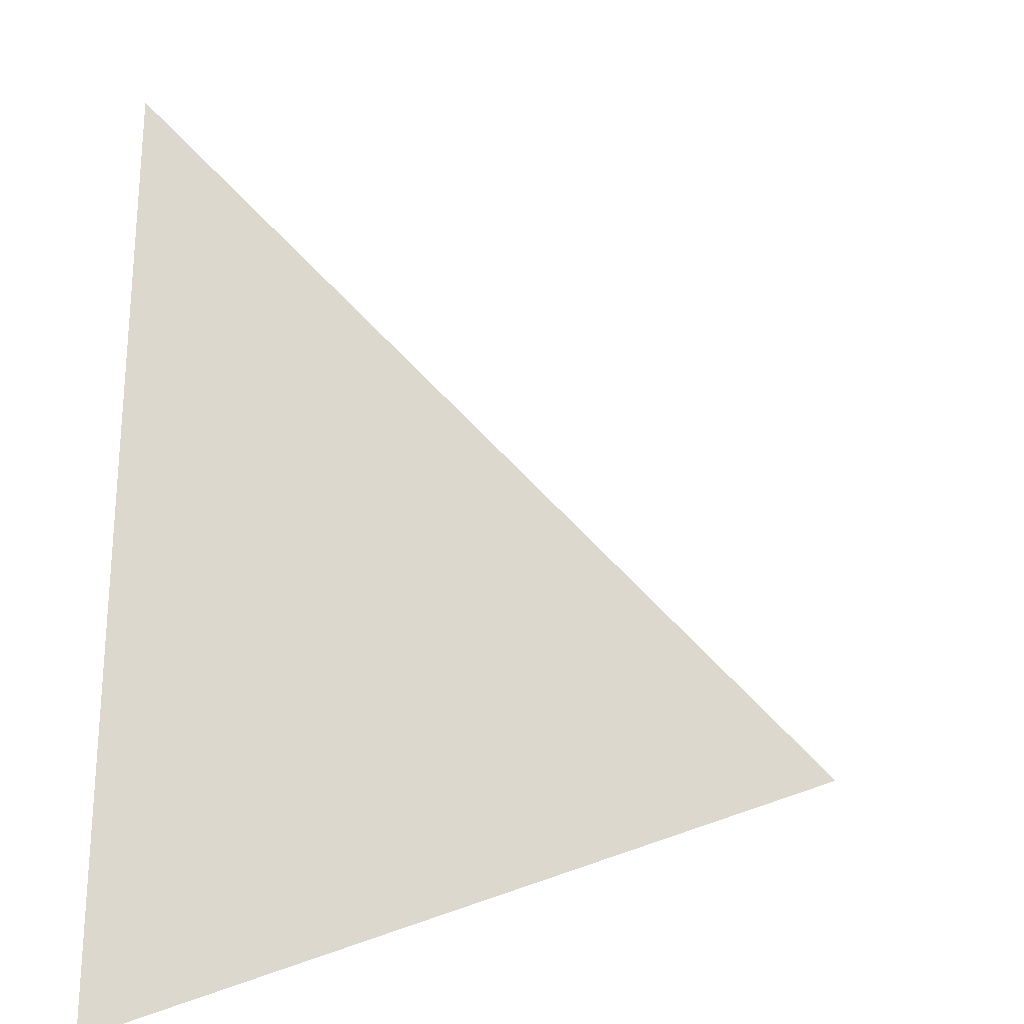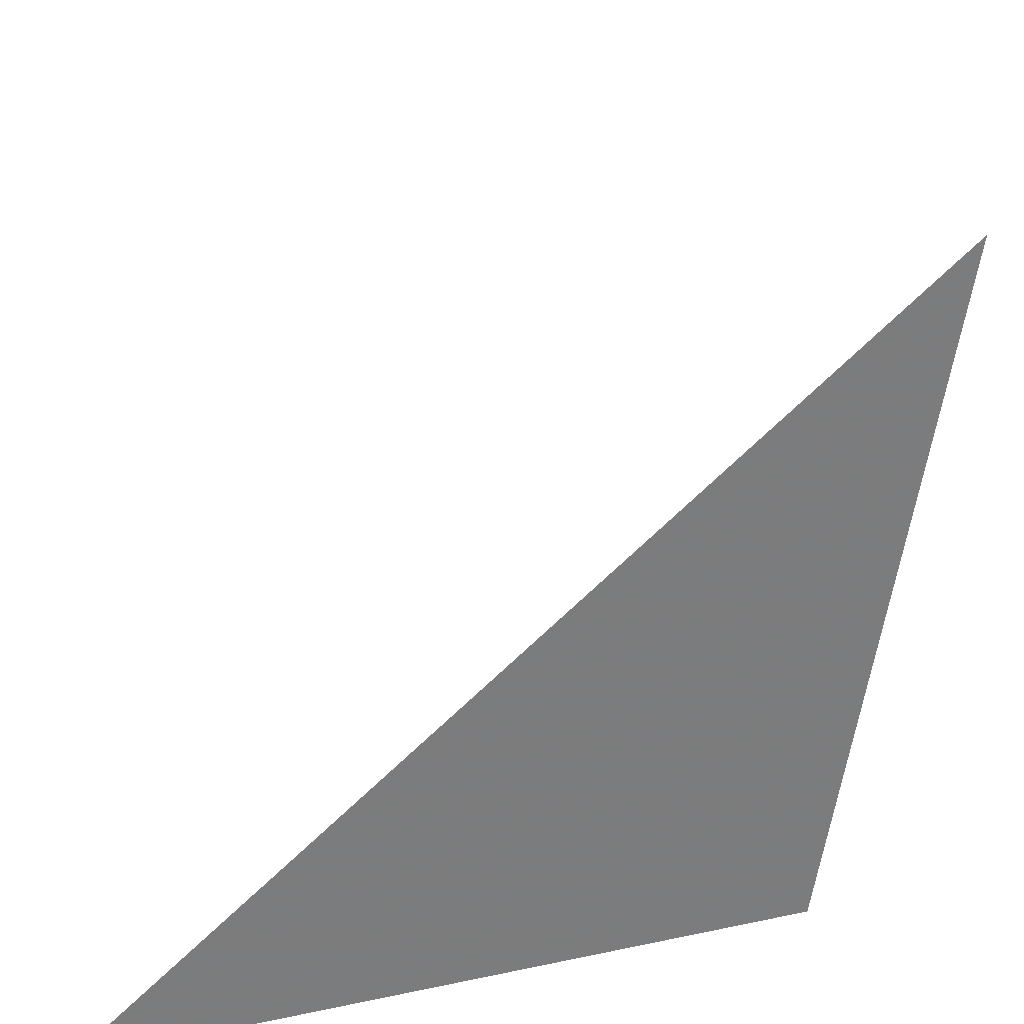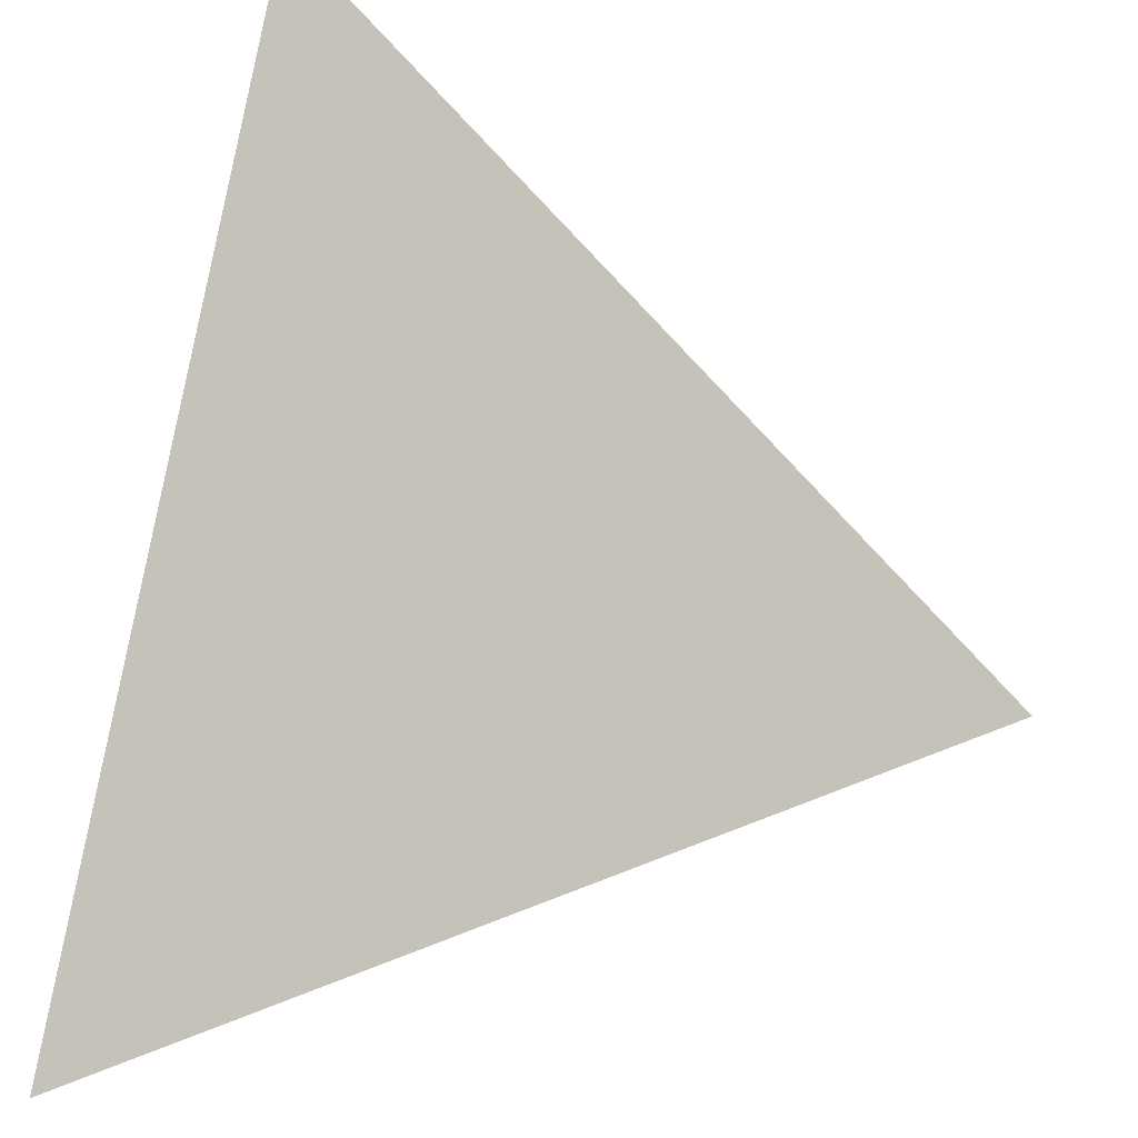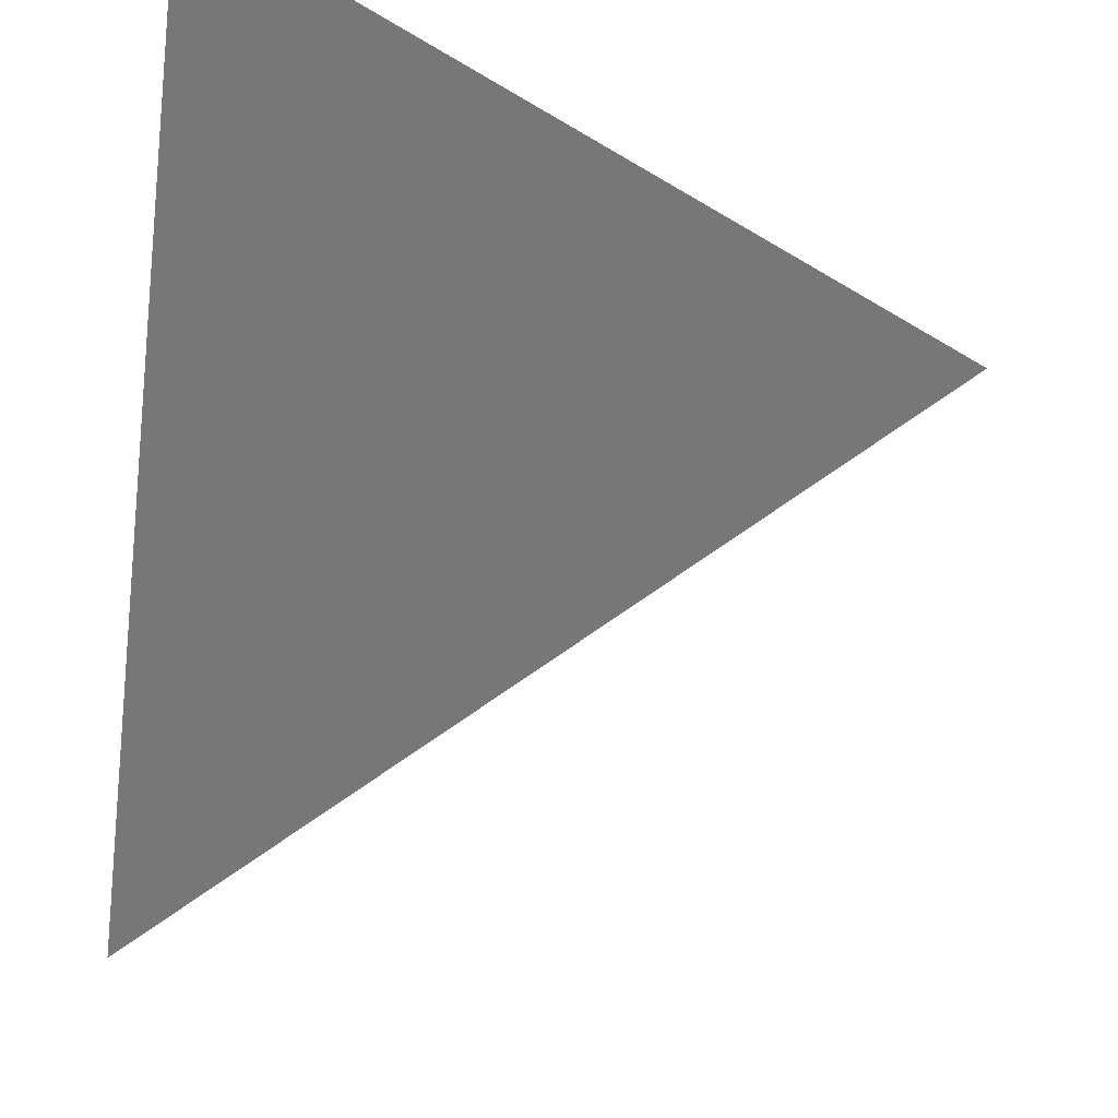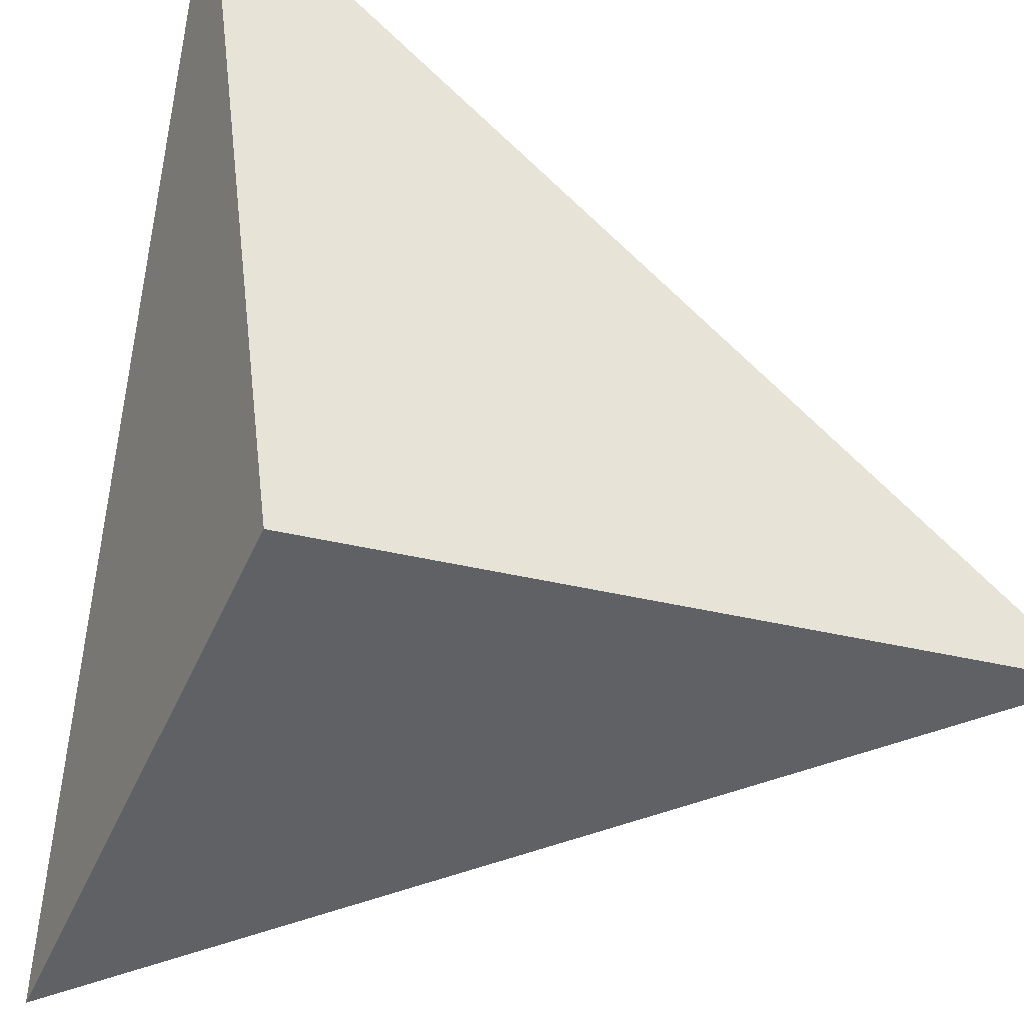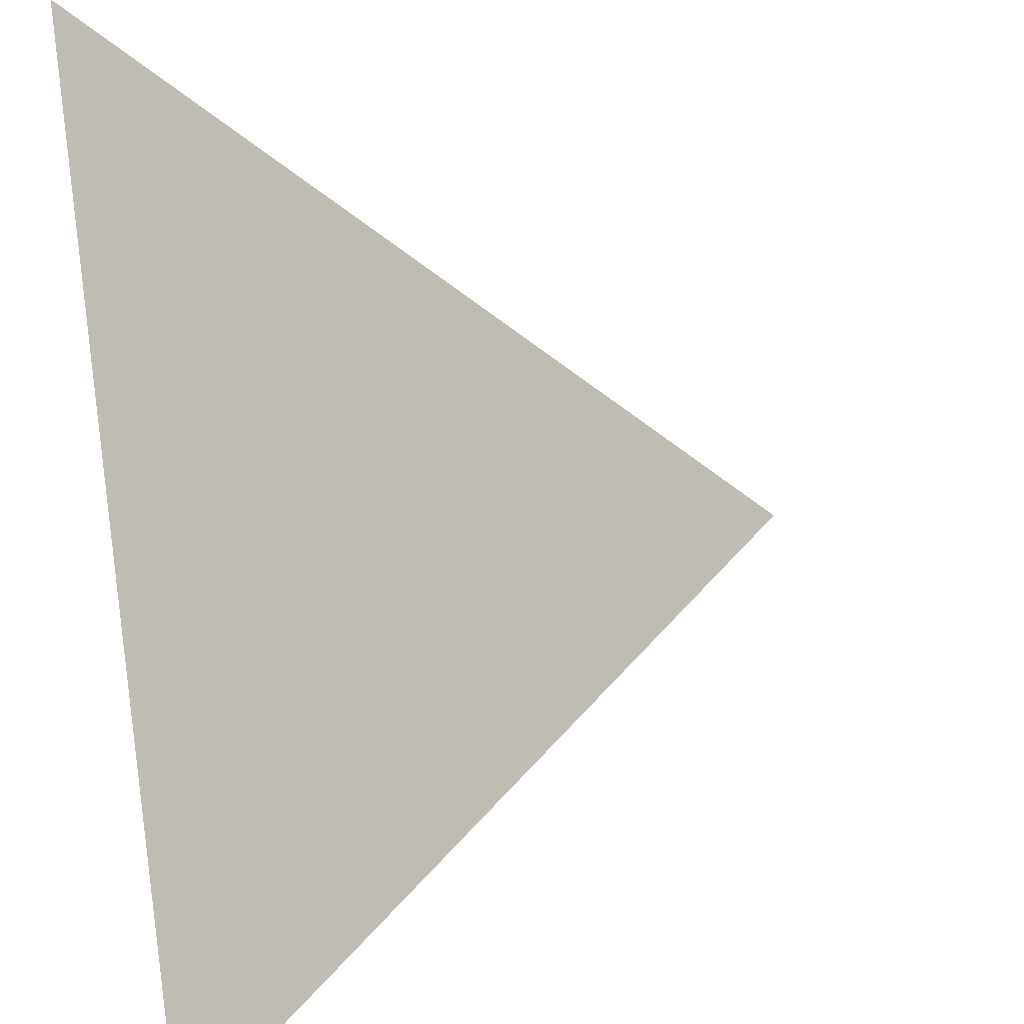
<metadata>
{"format":"obj","ext":"obj","renderer":"f3d","projection":"perspective","resolution":1024,"background":"white","views":[{"elev":10.2,"azim":-2.0,"up":"+Y"},{"elev":21.0,"azim":-178.0,"up":"+Y"},{"elev":36.6,"azim":15.9,"up":"+Y"},{"elev":75.2,"azim":10.5,"up":"+Y"},{"elev":-37.6,"azim":-14.5,"up":"+Z"},{"elev":40.4,"azim":80.0,"up":"+Z"}]}
</metadata>
<code>
v  1.123  0.7271  1.123
v  1.871  0.6071  1.003
v  1.003  1.476  1.003
v  1.003  0.6071  1.871
f 1 3 2
f 1 4 3
f 1 2 4
f 2 3 4

</code>
